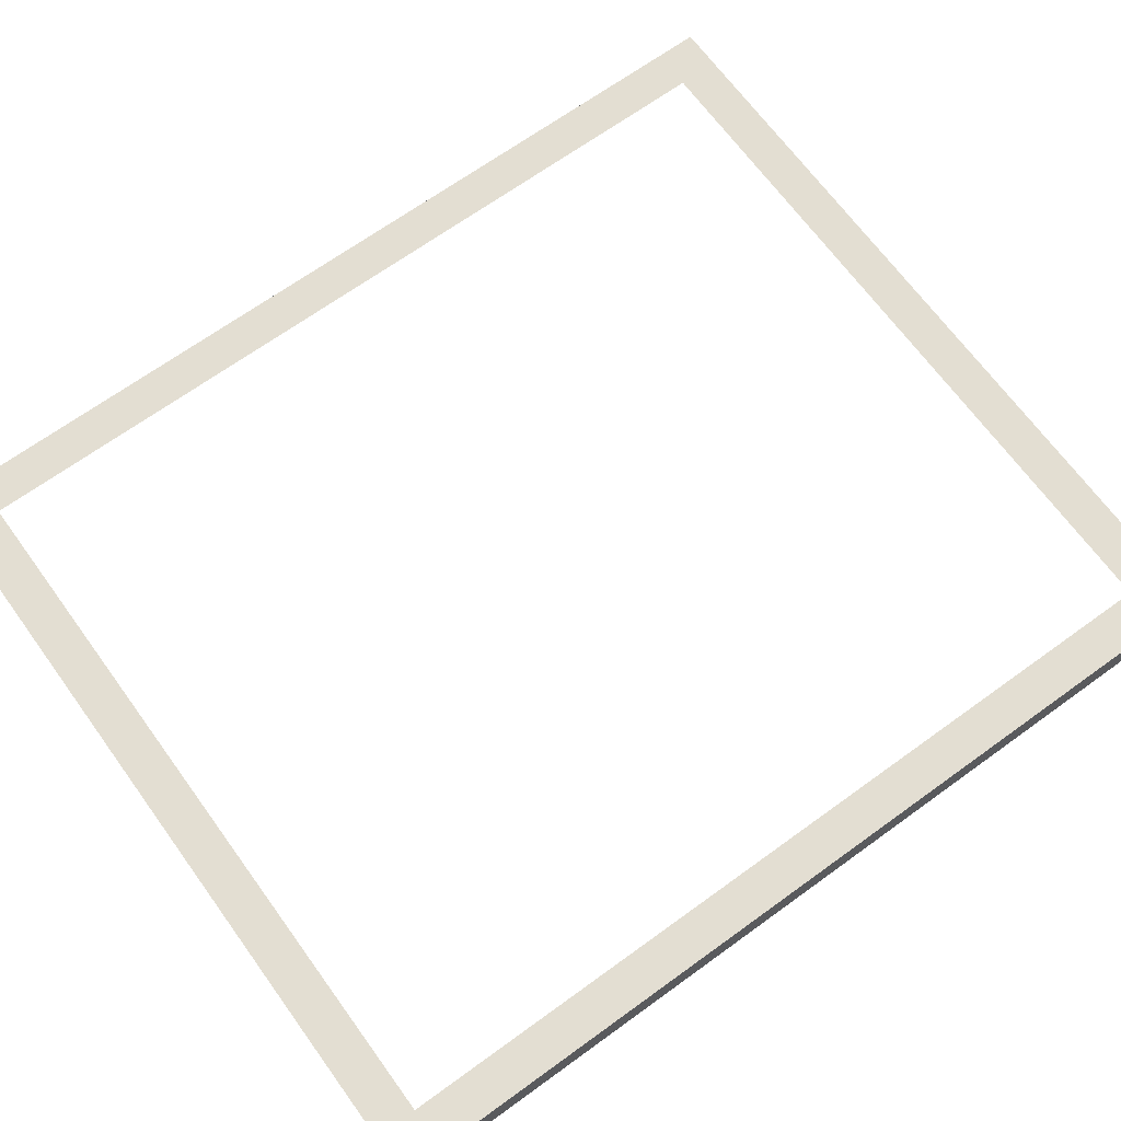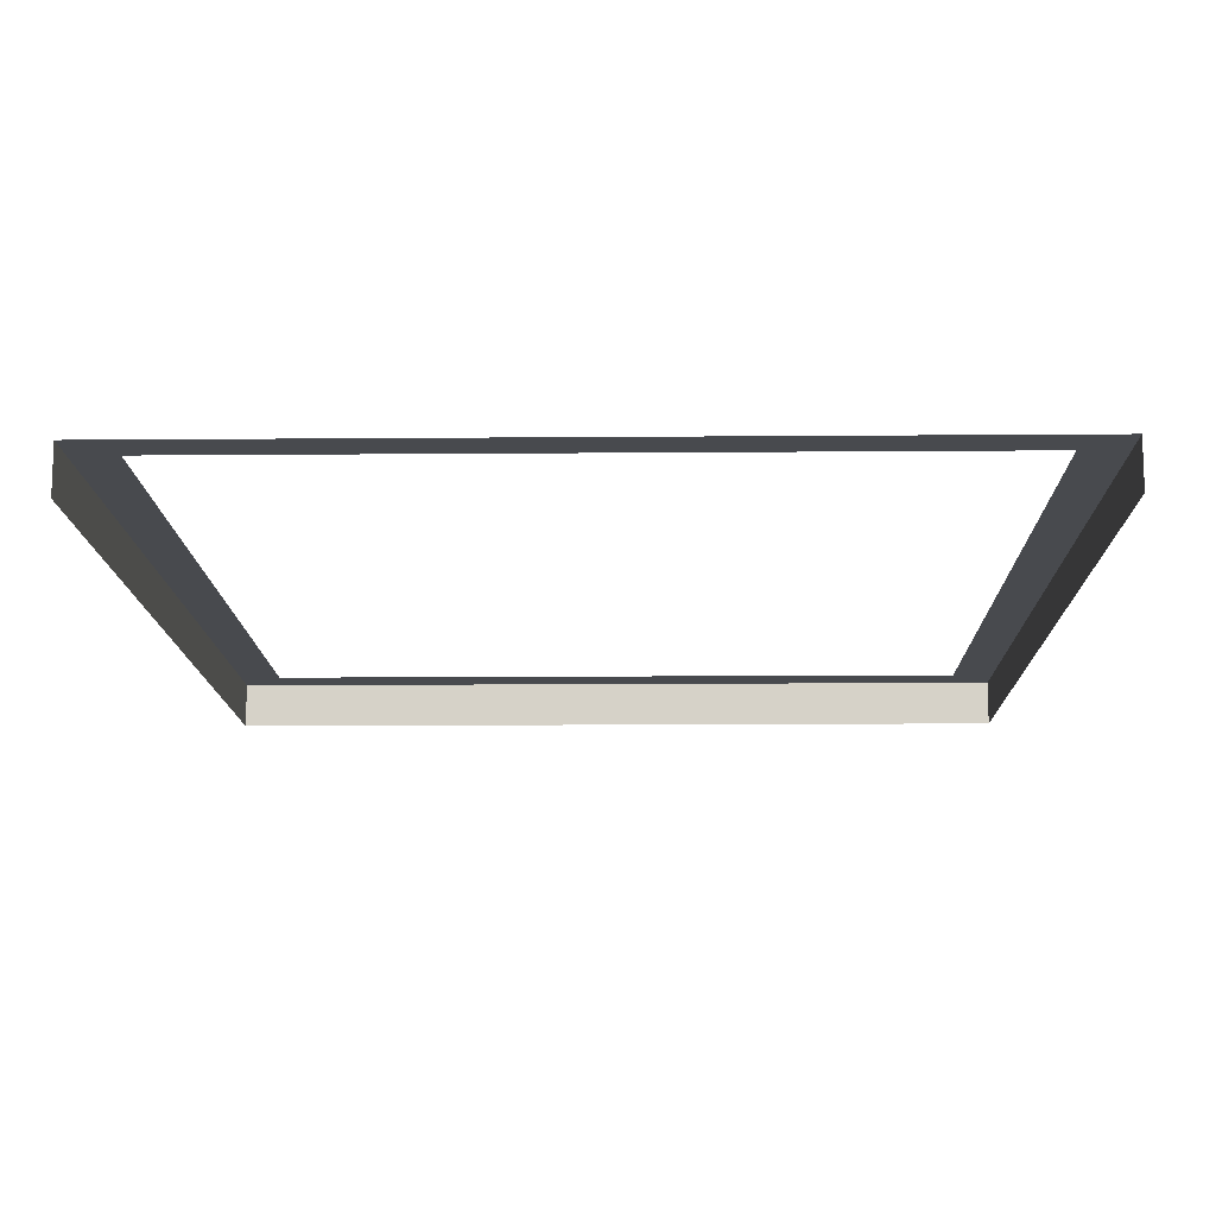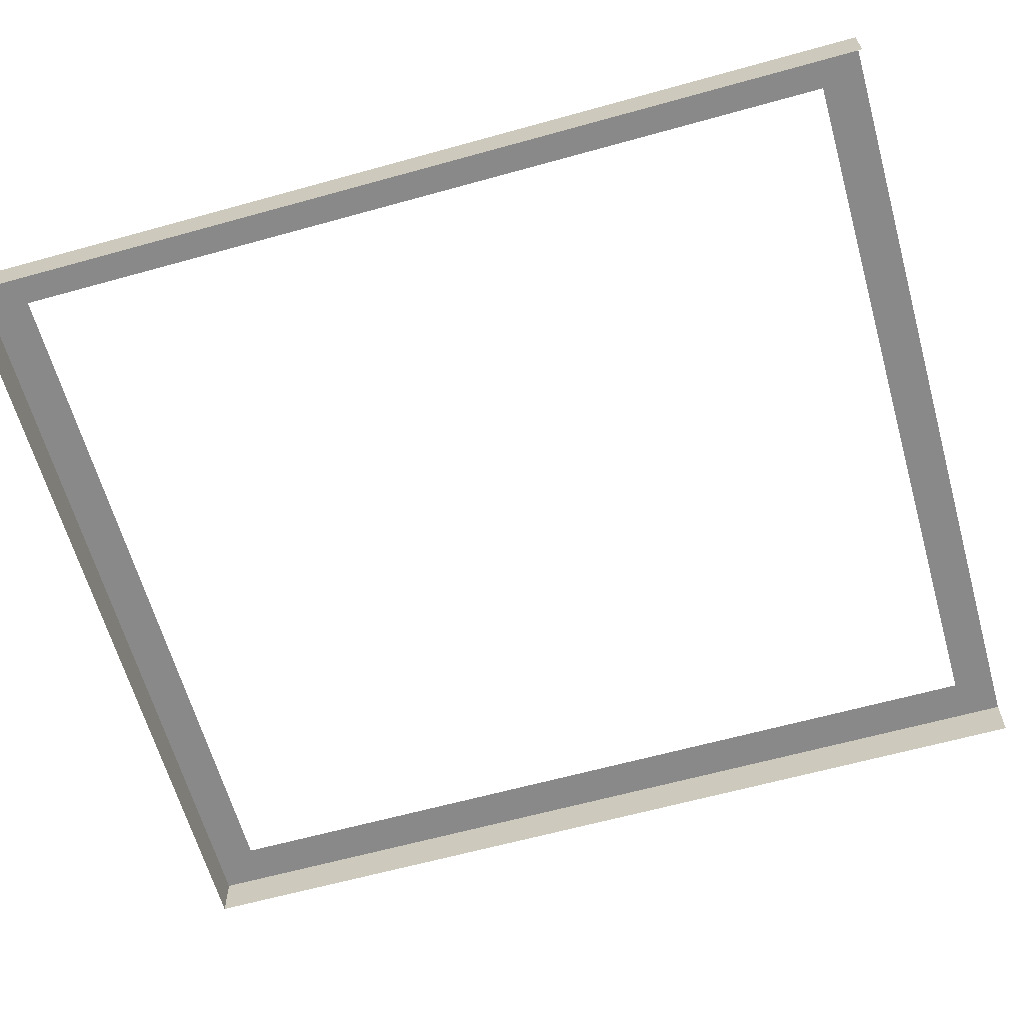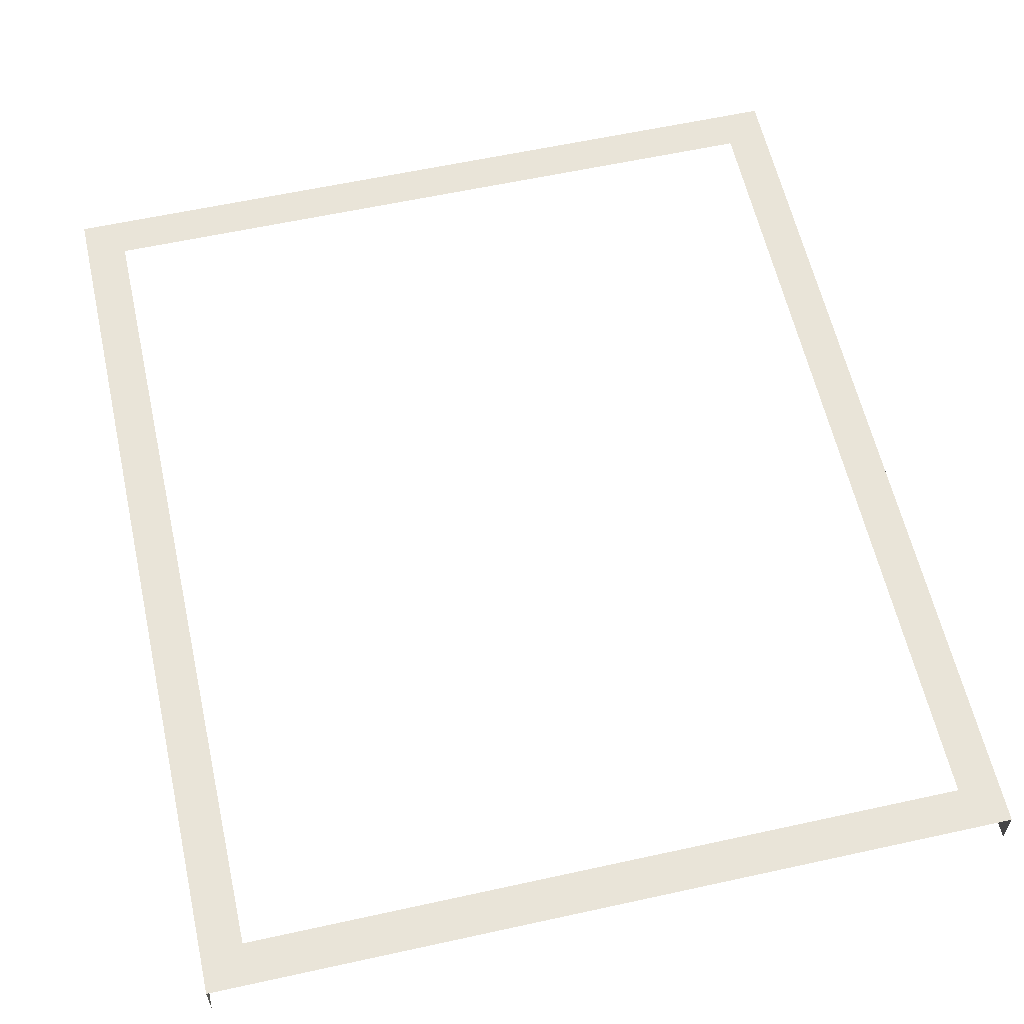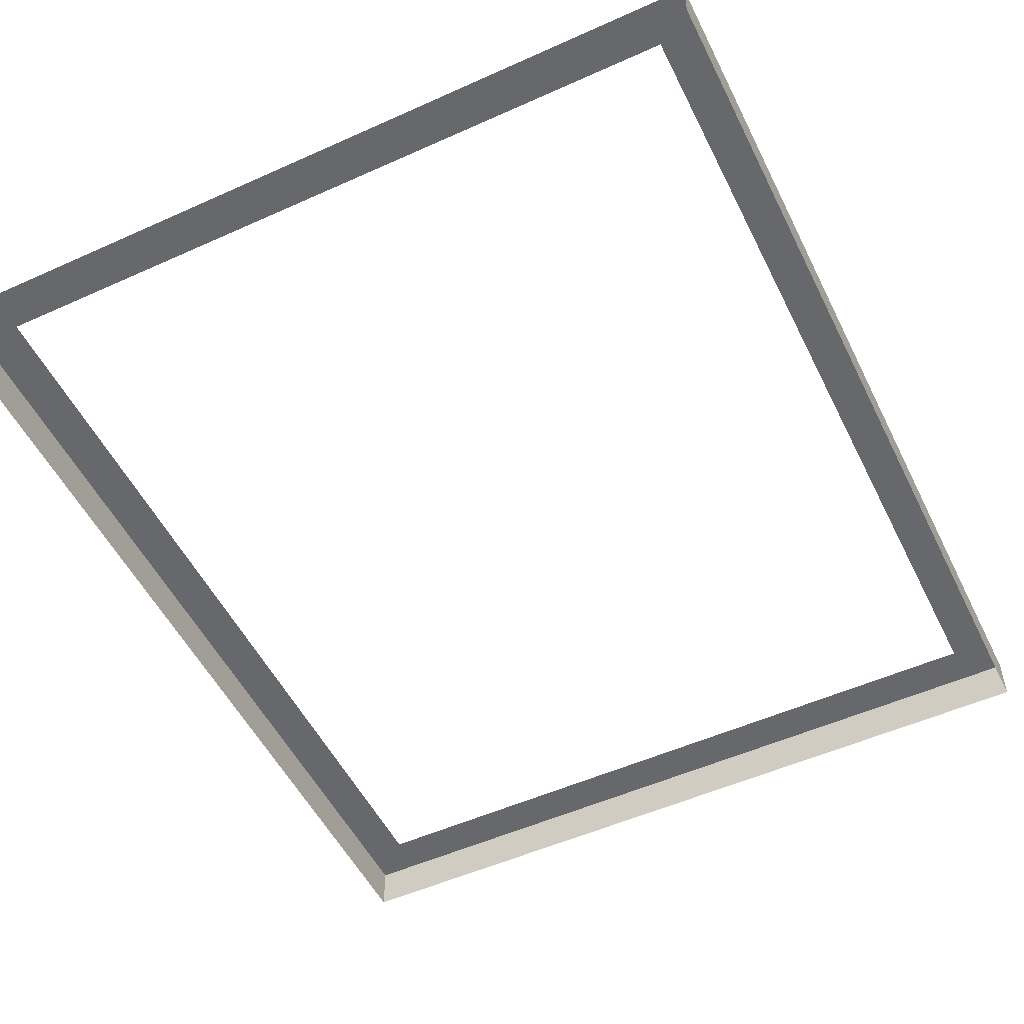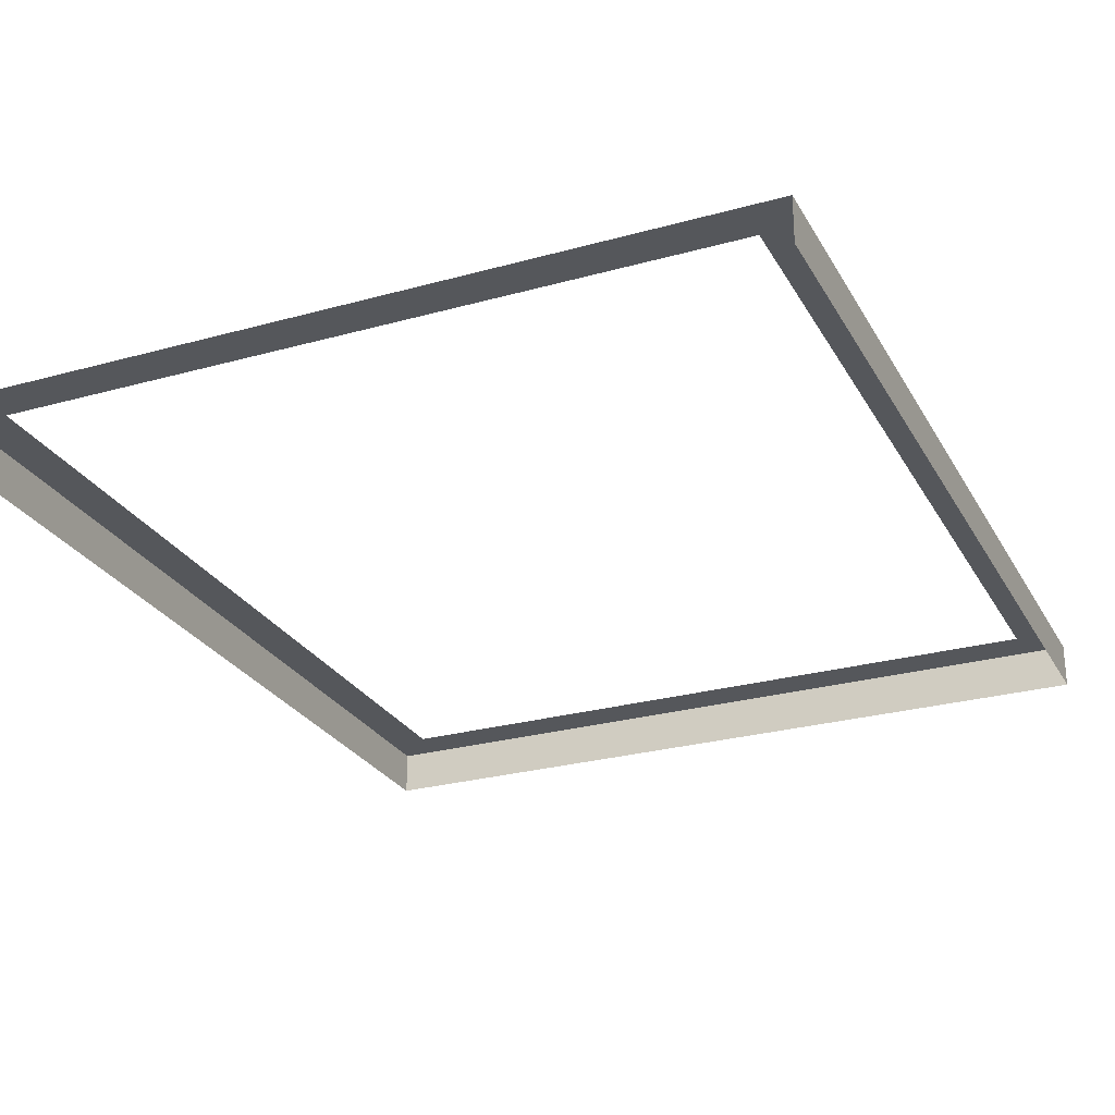
<metadata>
{"format":"obj","ext":"obj","renderer":"f3d","projection":"perspective","resolution":1024,"background":"white","views":[{"elev":67.7,"azim":54.0,"up":"+Y"},{"elev":-13.0,"azim":1.1,"up":"+Y"},{"elev":-63.1,"azim":-74.3,"up":"+Y"},{"elev":59.9,"azim":-12.7,"up":"+Y"},{"elev":-52.3,"azim":25.9,"up":"+Y"},{"elev":-26.5,"azim":23.6,"up":"+Y"}]}
</metadata>
<code>
o #ID51
v -0.3301 -0.2278 0.1711
v -0.3301 -0.2634 0.9052
v -0.3301 -0.2278 0.9052
v -0.3301 -0.2634 0.1711
v -0.3301 -0.2278 0.9052
v -0.2972 -0.2278 0.8724
v -0.3301 -0.2278 0.1711
v 0.3054 -0.2278 0.9052
v 0.2725 -0.2278 0.8724
v 0.2725 -0.2278 0.204
v -0.2972 -0.2278 0.204
v 0.3054 -0.2278 0.1711
v -0.3301 -0.2278 0.1711
v 0.3054 -0.2634 0.1711
v -0.3301 -0.2634 0.1711
v 0.3054 -0.2278 0.1711
v 0.3054 -0.2634 0.1711
v 0.3054 -0.2278 0.9052
v 0.3054 -0.2634 0.9052
v 0.3054 -0.2278 0.1711
f 1 2 3
f 2 1 4
f 5 6 7
f 6 5 8
f 6 8 9
f 9 8 10
f 7 11 12
f 11 7 6
f 12 11 10
f 12 10 8
f 13 14 15
f 14 13 16
f 17 18 19
f 18 17 20

</code>
